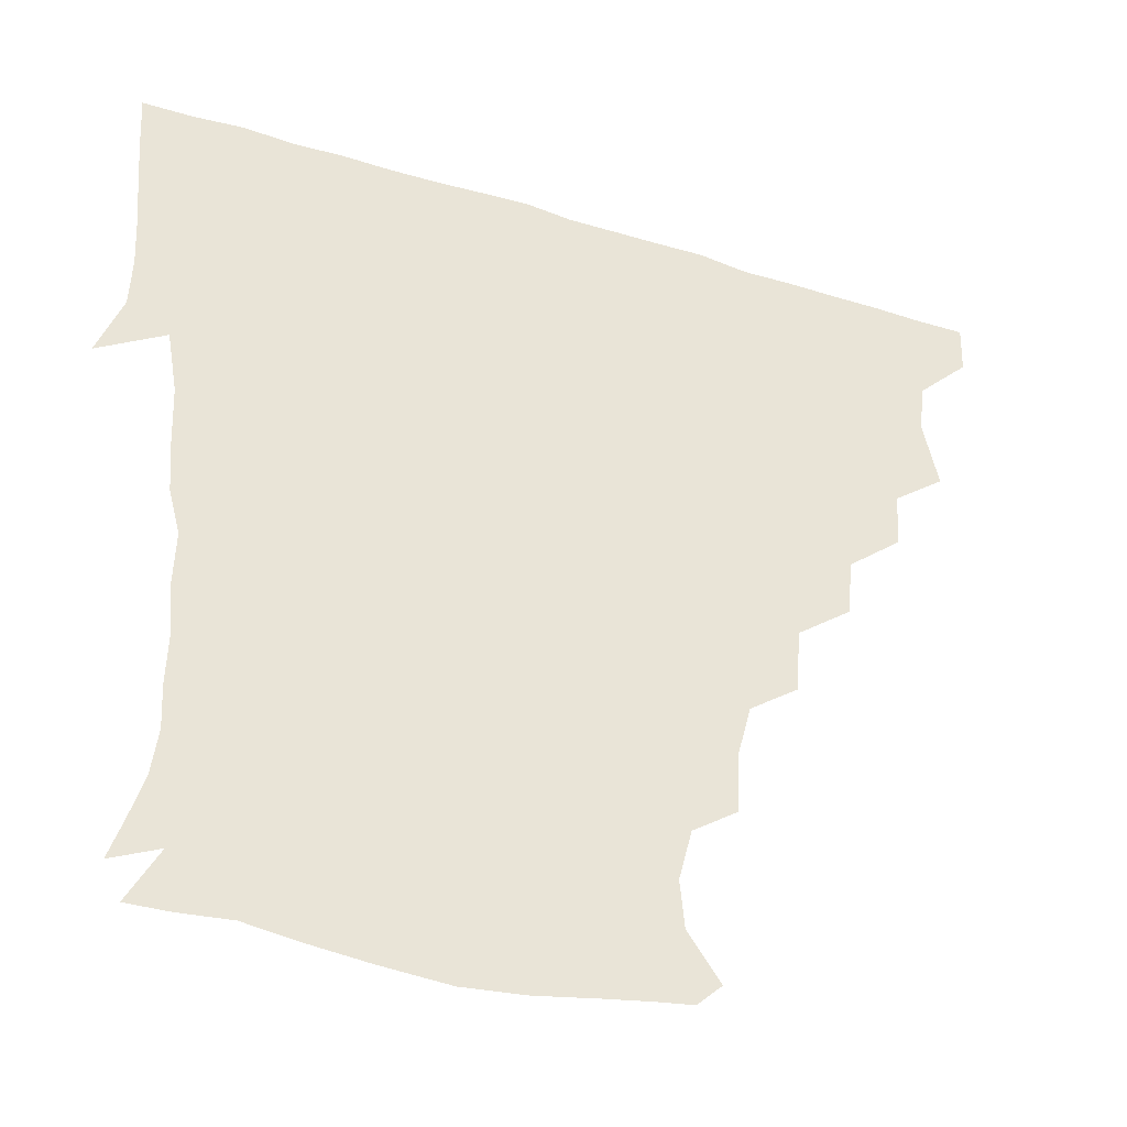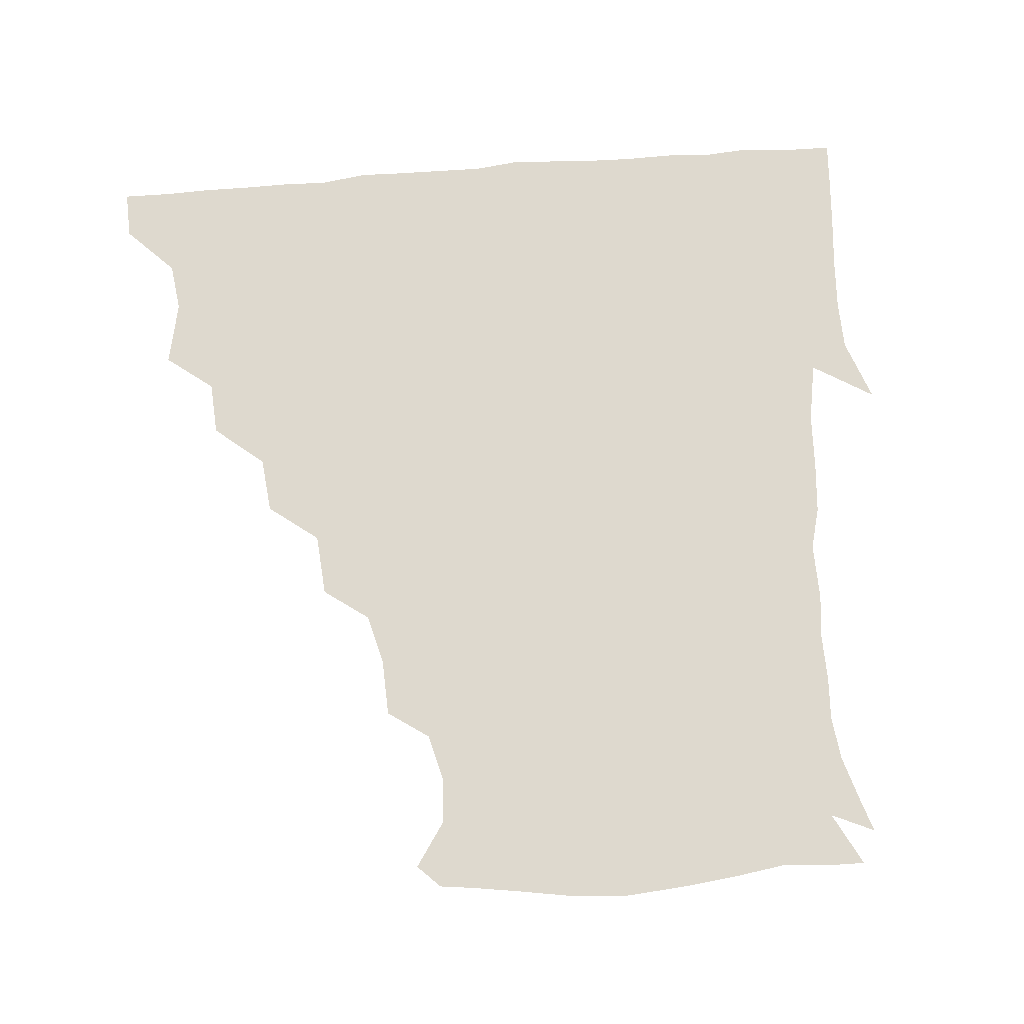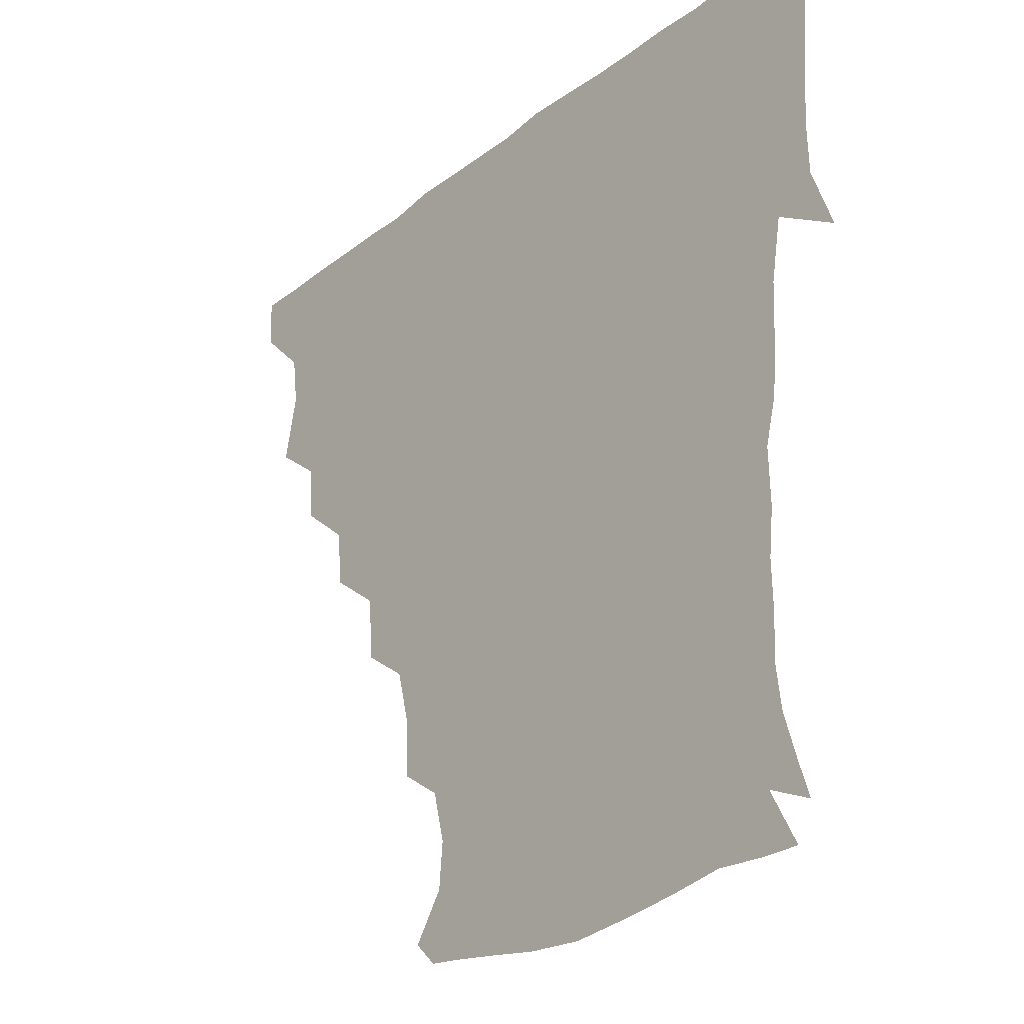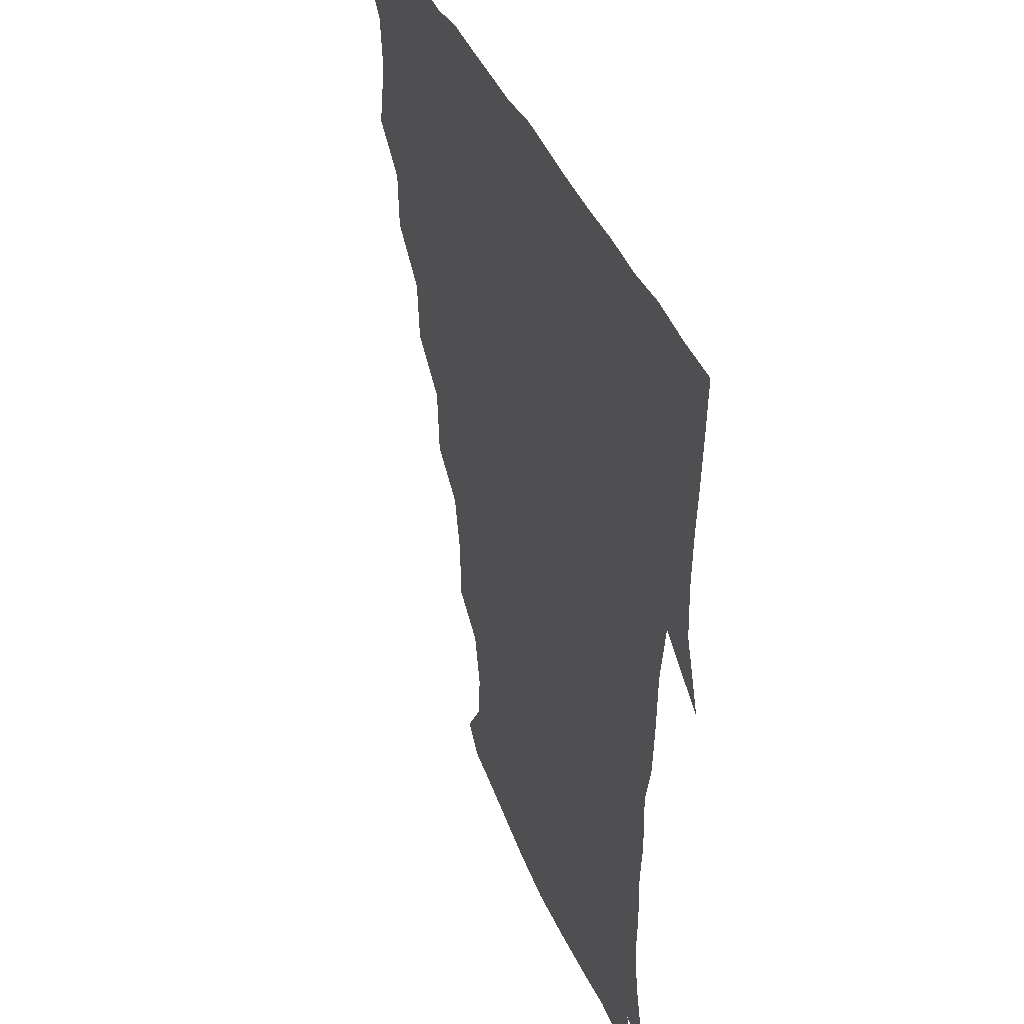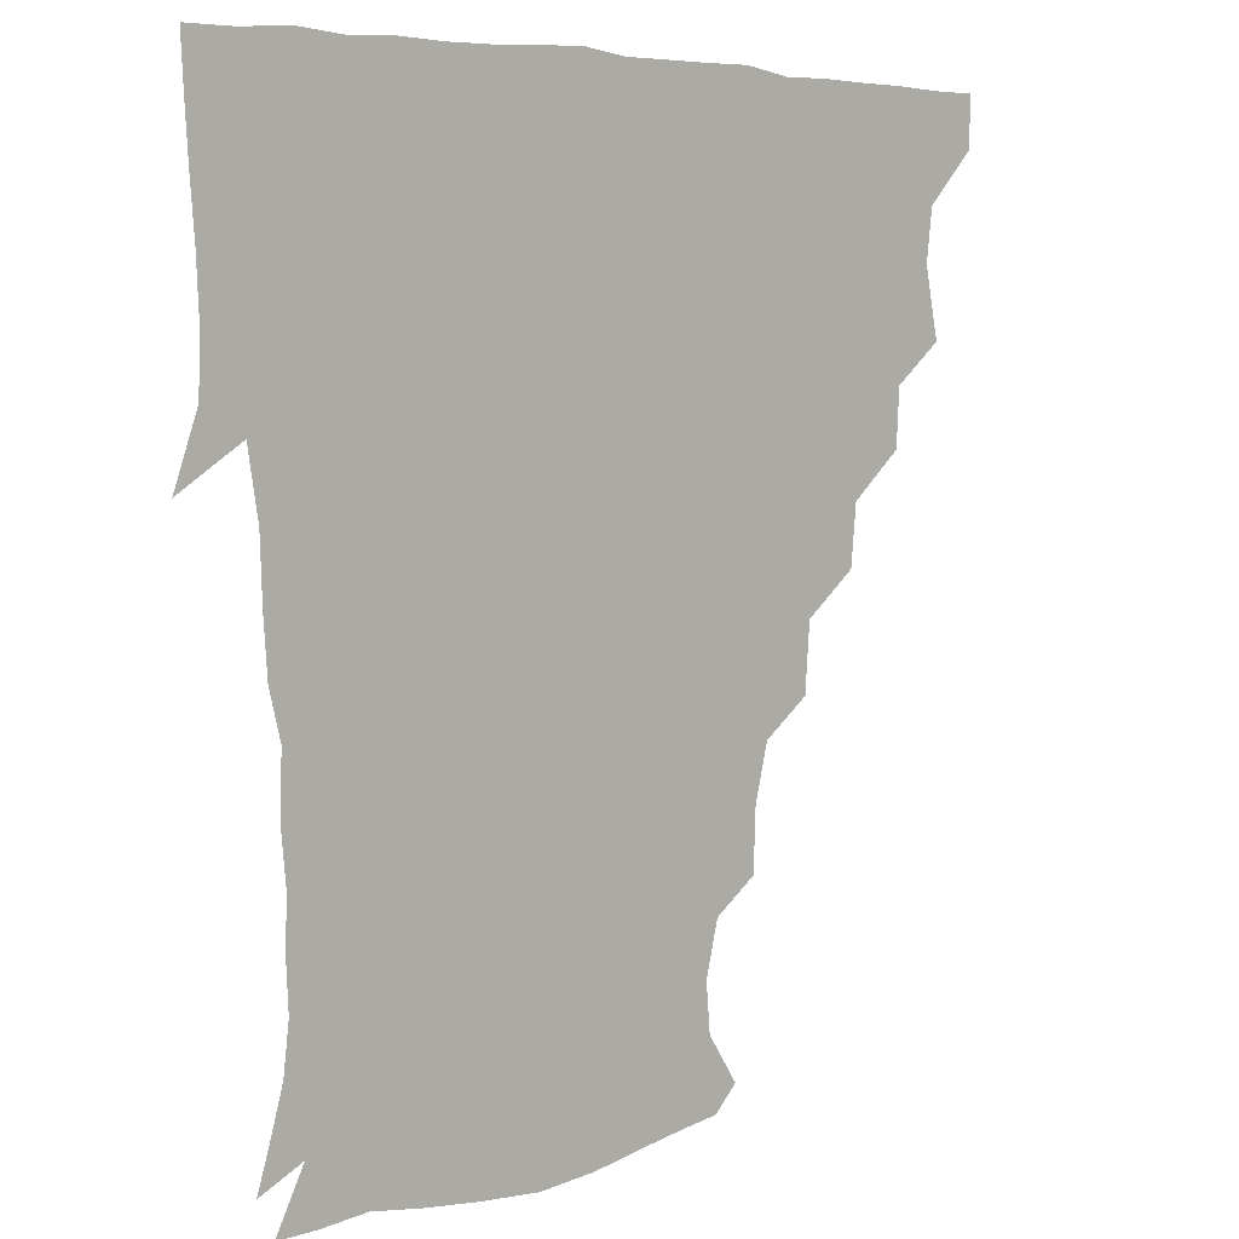
<metadata>
{"format":"obj","ext":"obj","renderer":"f3d","projection":"perspective","resolution":1024,"background":"white","views":[{"elev":-40.2,"azim":159.1,"up":"+Y"},{"elev":71.6,"azim":-4.6,"up":"+Z"},{"elev":-27.2,"azim":49.9,"up":"+Y"},{"elev":38.3,"azim":69.9,"up":"+Y"},{"elev":5.0,"azim":135.7,"up":"+Y"}]}
</metadata>
<code>
v 436.2 405.3 0
v 435.7 421 0
v 449.6 352.1 0
v 454.1 373.4 0
v 452.1 389.5 0
v 451.9 405.4 0
v 451.2 420.9 0
v 466.4 322.5 0
v 465.3 340.1 0
v 468.8 361.2 0
v 468.6 376.3 0
v 467.3 390.8 0
v 466.6 405.9 0
v 466.2 421.3 0
v 484.8 290.5 0
v 482.9 308.9 0
v 484.1 330.8 0
v 482.4 345.6 0
v 483.8 362.7 0
v 483 376.9 0
v 482.2 391.2 0
v 481.6 406 0
v 481.3 421.2 0
v 503 257.4 0
v 501.4 277.9 0
v 498.5 296.8 0
v 498.6 316.7 0
v 498.9 333.2 0
v 498.8 348.9 0
v 497.6 362.2 0
v 497.3 376.8 0
v 496.9 391.2 0
v 496.6 405.6 0
v 496.2 421.4 0
v 523 211.1 0
v 522.3 229.8 0
v 518 246.7 0
v 515.7 267 0
v 514.6 284.1 0
v 512.8 299.5 0
v 512.3 316.1 0
v 513.2 334 0
v 512.8 348.3 0
v 512.3 362.2 0
v 511.9 376.6 0
v 511.6 391.2 0
v 511.3 406.2 0
v 511.3 420.9 0
v 529.7 156.3 0
v 539.5 170.8 0
v 540.8 185.5 0
v 536.8 201.6 0
v 534.9 222.5 0
v 532.3 236.8 0
v 530.1 254.1 0
v 528.7 269.5 0
v 528.7 288 0
v 528.1 303.3 0
v 528.2 319 0
v 527.6 333.5 0
v 527.4 347.8 0
v 527.3 362.2 0
v 526.4 376.5 0
v 526.6 391.1 0
v 526.3 406.1 0
v 526.5 423 0
v 537.2 149 0
v 544.8 161.5 0
v 550.7 178.8 0
v 548.9 190.8 0
v 547.4 209.8 0
v 547.1 227.2 0
v 545.1 243.3 0
v 543.6 256.4 0
v 543.2 272.4 0
v 542.9 289.4 0
v 542.7 304 0
v 542.9 319.5 0
v 541.8 332.4 0
v 542.2 347.8 0
v 542.2 362.2 0
v 542.2 376.4 0
v 541.9 390.8 0
v 541.2 406.5 0
v 540.8 422.6 0
v 548.4 147.6 0
v 559.1 164.7 0
v 561.6 183.3 0
v 561.5 197.1 0
v 559.9 214 0
v 560.2 231.2 0
v 558.5 244.1 0
v 557.8 259.5 0
v 558.6 275.1 0
v 557.5 288.8 0
v 557.1 304.1 0
v 557.3 319.8 0
v 556.8 332.6 0
v 557.1 347.7 0
v 557 361.9 0
v 556.9 376.2 0
v 556.9 390.5 0
v 556.5 405.4 0
v 555.5 422.4 0
v 563 145.3 0
v 573.7 167.3 0
v 574.5 182.6 0
v 573.9 198.8 0
v 574.3 212.9 0
v 572.4 231.1 0
v 572.5 244.3 0
v 571.9 258.8 0
v 572.3 275.5 0
v 572.3 290.7 0
v 572 304.9 0
v 571.8 318.8 0
v 571.9 333.1 0
v 572.3 348.1 0
v 571.5 361.8 0
v 571.7 376.1 0
v 571.8 390.4 0
v 571.2 405.8 0
v 570.4 422.1 0
v 581.3 142.2 0
v 586.7 166.9 0
v 588.7 184.9 0
v 587 200 0
v 588 217.7 0
v 586.8 231.4 0
v 587.1 245 0
v 586.4 259.6 0
v 586.3 277 0
v 586.7 291.4 0
v 586.7 304.2 0
v 586.6 318.6 0
v 586.7 333.4 0
v 587 347.9 0
v 587.4 362.2 0
v 587 376.2 0
v 586.7 390.3 0
v 585.8 406.5 0
v 584.7 423.7 0
v 600.2 140.6 0
v 600.4 167.9 0
v 602.4 186 0
v 602.1 201 0
v 601.3 217.1 0
v 600.1 231.4 0
v 601.3 246.4 0
v 601.3 261 0
v 600.7 276.4 0
v 600.9 290.4 0
v 601.3 304 0
v 601.3 319.4 0
v 601.3 332.4 0
v 602 348.8 0
v 601.9 362.3 0
v 601.7 376.4 0
v 601.3 391.1 0
v 600.9 406 0
v 599 423 0
v 620.9 142.2 0
v 616.6 163.7 0
v 615.7 184.4 0
v 615.3 200.9 0
v 614.8 217.6 0
v 615.5 228.7 0
v 614.3 245.9 0
v 614.9 261 0
v 615 275.9 0
v 615.2 290 0
v 615.6 306.3 0
v 616 319.1 0
v 616.3 334.5 0
v 616.3 348.9 0
v 616.6 362.4 0
v 616.9 376.6 0
v 616.8 390.8 0
v 616.1 405.6 0
v 614 422.1 0
v 638.6 144.2 0
v 631.7 164.6 0
v 628.8 185.2 0
v 628.5 201.3 0
v 627.8 217.3 0
v 628.9 231.7 0
v 629 246.5 0
v 629.2 260.1 0
v 629.3 274.6 0
v 629.9 289.3 0
v 629.9 304.6 0
v 630.1 320.4 0
v 630.9 334.4 0
v 631 347.9 0
v 631.3 362.6 0
v 631.7 376.8 0
v 631.8 391 0
v 631.2 405.6 0
v 629.2 421.7 0
v 655.3 146.7 0
v 646.9 164.7 0
v 641.7 184.7 0
v 641.5 200.4 0
v 641.1 216.3 0
v 642.4 228.7 0
v 641.7 245.5 0
v 642.8 259.7 0
v 643.6 273 0
v 643.7 288.9 0
v 643.8 305.1 0
v 644.9 318.4 0
v 644.8 335.3 0
v 645.5 348.2 0
v 645.8 363 0
v 646.2 377.2 0
v 647.1 391.1 0
v 646.5 405.2 0
v 644.1 421.9 0
v 670.8 145.5 0
v 660.3 165.1 0
v 656.2 180.8 0
v 653.7 198 0
v 653.2 214.6 0
v 654.3 228.9 0
v 655.1 242.6 0
v 655.7 257.6 0
v 656.7 272.2 0
v 657 288.2 0
v 657.7 303.6 0
v 658.7 319.1 0
v 658.9 334.7 0
v 659.3 349.4 0
v 660.2 362.8 0
v 660.5 376.7 0
v 661.1 391.4 0
v 661.3 405.2 0
v 659.9 421.1 0
v 683.4 145.3 0
v 674.4 162.6 0
v 669.4 178.2 0
v 667 192.7 0
v 665.5 209 0
v 666.3 223.5 0
v 666.8 238.3 0
v 667.7 253.7 0
v 668.3 270.1 0
v 670.6 283.8 0
v 671.3 299.9 0
v 672 317.4 0
v 672.4 335.1 0
v 673.3 347.8 0
v 673.7 363.8 0
v 674.7 377.8 0
v 675.4 391.5 0
v 675.7 405.7 0
v 674.7 422 0
v 688.5 156.2 0
v 684.7 168 0
v 680.5 182.4 0
v 678.7 196.9 0
v 679.4 210.7 0
v 679 226.8 0
v 680.5 241.5 0
v 680 260.1 0
v 683.7 274.2 0
v 684.9 290.6 0
v 685.7 310 0
v 689.1 329.7 0
v 685.2 347.9 0
v 686.4 362 0
v 688.3 376.1 0
v 689.4 391.3 0
v 690.3 405.6 0
v 690.6 420.6 0
v 709.5 317.2 0
v 702 337.9 0
v 701.5 354.2 0
v 702.4 371.5 0
v 703.9 388.8 0
v 705 405 0
v 705.9 420.4 0
f 5 6 1
f 1 6 2
f 6 7 2
f 9 10 3
f 3 10 4
f 10 11 4
f 4 11 5
f 11 12 5
f 5 12 6
f 12 13 6
f 6 13 7
f 13 14 7
f 16 17 8
f 8 17 9
f 17 18 9
f 9 18 10
f 18 19 10
f 10 19 11
f 19 20 11
f 11 20 12
f 20 21 12
f 12 21 13
f 21 22 13
f 13 22 14
f 22 23 14
f 25 26 15
f 15 26 16
f 26 27 16
f 16 27 17
f 27 28 17
f 17 28 18
f 28 29 18
f 18 29 19
f 29 30 19
f 19 30 20
f 30 31 20
f 20 31 21
f 31 32 21
f 21 32 22
f 32 33 22
f 22 33 23
f 33 34 23
f 37 38 24
f 24 38 25
f 38 39 25
f 25 39 26
f 39 40 26
f 26 40 27
f 40 41 27
f 27 41 28
f 41 42 28
f 28 42 29
f 42 43 29
f 29 43 30
f 43 44 30
f 30 44 31
f 44 45 31
f 31 45 32
f 45 46 32
f 32 46 33
f 46 47 33
f 33 47 34
f 47 48 34
f 52 53 35
f 35 53 36
f 53 54 36
f 36 54 37
f 54 55 37
f 37 55 38
f 55 56 38
f 38 56 39
f 56 57 39
f 39 57 40
f 57 58 40
f 40 58 41
f 58 59 41
f 41 59 42
f 59 60 42
f 42 60 43
f 60 61 43
f 43 61 44
f 61 62 44
f 44 62 45
f 62 63 45
f 45 63 46
f 63 64 46
f 46 64 47
f 64 65 47
f 47 65 48
f 65 66 48
f 67 68 49
f 49 68 50
f 68 69 50
f 50 69 51
f 69 70 51
f 51 70 52
f 70 71 52
f 52 71 53
f 71 72 53
f 53 72 54
f 72 73 54
f 54 73 55
f 73 74 55
f 55 74 56
f 74 75 56
f 56 75 57
f 75 76 57
f 57 76 58
f 76 77 58
f 58 77 59
f 77 78 59
f 59 78 60
f 78 79 60
f 60 79 61
f 79 80 61
f 61 80 62
f 80 81 62
f 62 81 63
f 81 82 63
f 63 82 64
f 82 83 64
f 64 83 65
f 83 84 65
f 65 84 66
f 84 85 66
f 67 86 68
f 86 87 68
f 68 87 69
f 87 88 69
f 69 88 70
f 88 89 70
f 70 89 71
f 89 90 71
f 71 90 72
f 90 91 72
f 72 91 73
f 91 92 73
f 73 92 74
f 92 93 74
f 74 93 75
f 93 94 75
f 75 94 76
f 94 95 76
f 76 95 77
f 95 96 77
f 77 96 78
f 96 97 78
f 78 97 79
f 97 98 79
f 79 98 80
f 98 99 80
f 80 99 81
f 99 100 81
f 81 100 82
f 100 101 82
f 82 101 83
f 101 102 83
f 83 102 84
f 102 103 84
f 84 103 85
f 103 104 85
f 86 105 87
f 105 106 87
f 87 106 88
f 106 107 88
f 88 107 89
f 107 108 89
f 89 108 90
f 108 109 90
f 90 109 91
f 109 110 91
f 91 110 92
f 110 111 92
f 92 111 93
f 111 112 93
f 93 112 94
f 112 113 94
f 94 113 95
f 113 114 95
f 95 114 96
f 114 115 96
f 96 115 97
f 115 116 97
f 97 116 98
f 116 117 98
f 98 117 99
f 117 118 99
f 99 118 100
f 118 119 100
f 100 119 101
f 119 120 101
f 101 120 102
f 120 121 102
f 102 121 103
f 121 122 103
f 103 122 104
f 122 123 104
f 105 124 106
f 124 125 106
f 106 125 107
f 125 126 107
f 107 126 108
f 126 127 108
f 108 127 109
f 127 128 109
f 109 128 110
f 128 129 110
f 110 129 111
f 129 130 111
f 111 130 112
f 130 131 112
f 112 131 113
f 131 132 113
f 113 132 114
f 132 133 114
f 114 133 115
f 133 134 115
f 115 134 116
f 134 135 116
f 116 135 117
f 135 136 117
f 117 136 118
f 136 137 118
f 118 137 119
f 137 138 119
f 119 138 120
f 138 139 120
f 120 139 121
f 139 140 121
f 121 140 122
f 140 141 122
f 122 141 123
f 141 142 123
f 124 143 125
f 143 144 125
f 125 144 126
f 144 145 126
f 126 145 127
f 145 146 127
f 127 146 128
f 146 147 128
f 128 147 129
f 147 148 129
f 129 148 130
f 148 149 130
f 130 149 131
f 149 150 131
f 131 150 132
f 150 151 132
f 132 151 133
f 151 152 133
f 133 152 134
f 152 153 134
f 134 153 135
f 153 154 135
f 135 154 136
f 154 155 136
f 136 155 137
f 155 156 137
f 137 156 138
f 156 157 138
f 138 157 139
f 157 158 139
f 139 158 140
f 158 159 140
f 140 159 141
f 159 160 141
f 141 160 142
f 160 161 142
f 143 162 144
f 162 163 144
f 144 163 145
f 163 164 145
f 145 164 146
f 164 165 146
f 146 165 147
f 165 166 147
f 147 166 148
f 166 167 148
f 148 167 149
f 167 168 149
f 149 168 150
f 168 169 150
f 150 169 151
f 169 170 151
f 151 170 152
f 170 171 152
f 152 171 153
f 171 172 153
f 153 172 154
f 172 173 154
f 154 173 155
f 173 174 155
f 155 174 156
f 174 175 156
f 156 175 157
f 175 176 157
f 157 176 158
f 176 177 158
f 158 177 159
f 177 178 159
f 159 178 160
f 178 179 160
f 160 179 161
f 179 180 161
f 162 181 163
f 181 182 163
f 163 182 164
f 182 183 164
f 164 183 165
f 183 184 165
f 165 184 166
f 184 185 166
f 166 185 167
f 185 186 167
f 167 186 168
f 186 187 168
f 168 187 169
f 187 188 169
f 169 188 170
f 188 189 170
f 170 189 171
f 189 190 171
f 171 190 172
f 190 191 172
f 172 191 173
f 191 192 173
f 173 192 174
f 192 193 174
f 174 193 175
f 193 194 175
f 175 194 176
f 194 195 176
f 176 195 177
f 195 196 177
f 177 196 178
f 196 197 178
f 178 197 179
f 197 198 179
f 179 198 180
f 198 199 180
f 181 200 182
f 200 201 182
f 182 201 183
f 201 202 183
f 183 202 184
f 202 203 184
f 184 203 185
f 203 204 185
f 185 204 186
f 204 205 186
f 186 205 187
f 205 206 187
f 187 206 188
f 206 207 188
f 188 207 189
f 207 208 189
f 189 208 190
f 208 209 190
f 190 209 191
f 209 210 191
f 191 210 192
f 210 211 192
f 192 211 193
f 211 212 193
f 193 212 194
f 212 213 194
f 194 213 195
f 213 214 195
f 195 214 196
f 214 215 196
f 196 215 197
f 215 216 197
f 197 216 198
f 216 217 198
f 198 217 199
f 217 218 199
f 200 219 201
f 219 220 201
f 201 220 202
f 220 221 202
f 202 221 203
f 221 222 203
f 203 222 204
f 222 223 204
f 204 223 205
f 223 224 205
f 205 224 206
f 224 225 206
f 206 225 207
f 225 226 207
f 207 226 208
f 226 227 208
f 208 227 209
f 227 228 209
f 209 228 210
f 228 229 210
f 210 229 211
f 229 230 211
f 211 230 212
f 230 231 212
f 212 231 213
f 231 232 213
f 213 232 214
f 232 233 214
f 214 233 215
f 233 234 215
f 215 234 216
f 234 235 216
f 216 235 217
f 235 236 217
f 217 236 218
f 236 237 218
f 219 238 220
f 238 239 220
f 220 239 221
f 239 240 221
f 221 240 222
f 240 241 222
f 222 241 223
f 241 242 223
f 223 242 224
f 242 243 224
f 224 243 225
f 243 244 225
f 225 244 226
f 244 245 226
f 226 245 227
f 245 246 227
f 227 246 228
f 246 247 228
f 228 247 229
f 247 248 229
f 229 248 230
f 248 249 230
f 230 249 231
f 249 250 231
f 231 250 232
f 250 251 232
f 232 251 233
f 251 252 233
f 233 252 234
f 252 253 234
f 234 253 235
f 253 254 235
f 235 254 236
f 254 255 236
f 236 255 237
f 255 256 237
f 239 257 240
f 257 258 240
f 240 258 241
f 258 259 241
f 241 259 242
f 259 260 242
f 242 260 243
f 260 261 243
f 243 261 244
f 261 262 244
f 244 262 245
f 262 263 245
f 245 263 246
f 263 264 246
f 246 264 247
f 264 265 247
f 247 265 248
f 265 266 248
f 248 266 249
f 266 267 249
f 249 267 250
f 267 268 250
f 250 268 251
f 268 269 251
f 251 269 252
f 269 270 252
f 252 270 253
f 270 271 253
f 253 271 254
f 271 272 254
f 254 272 255
f 272 273 255
f 255 273 256
f 273 274 256
f 268 275 269
f 275 276 269
f 269 276 270
f 276 277 270
f 270 277 271
f 277 278 271
f 271 278 272
f 278 279 272
f 272 279 273
f 279 280 273
f 273 280 274
f 280 281 274

</code>
